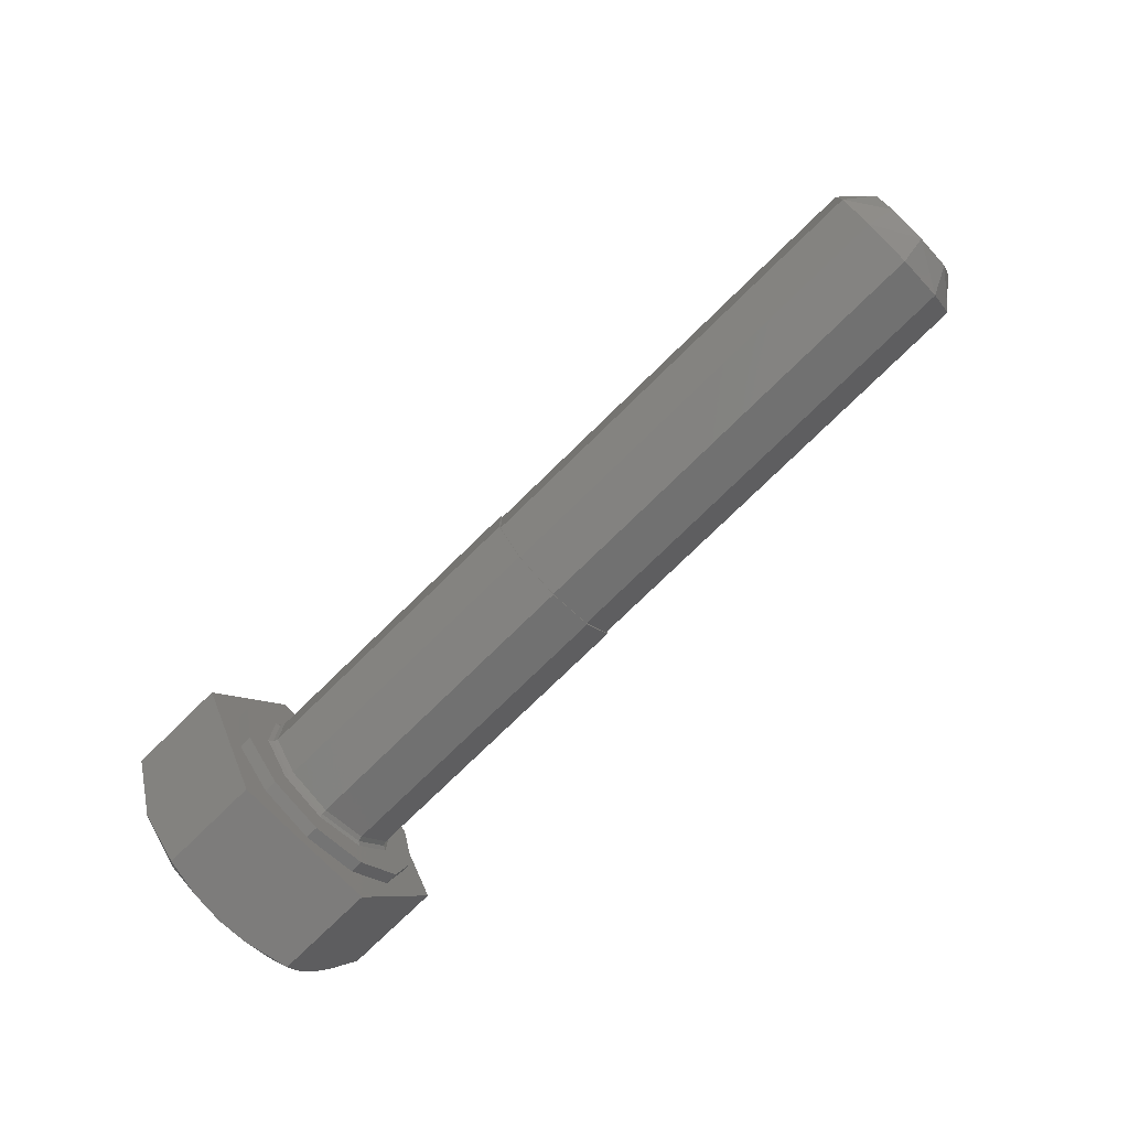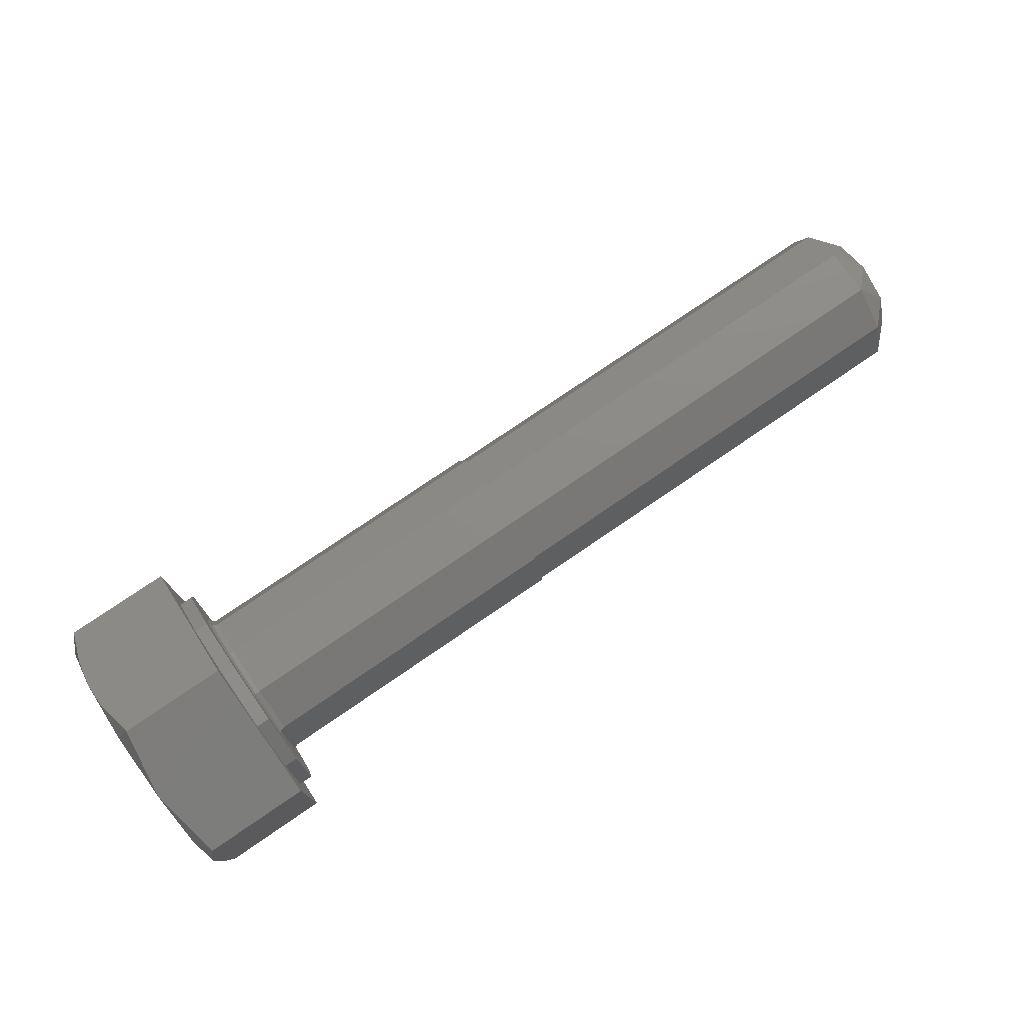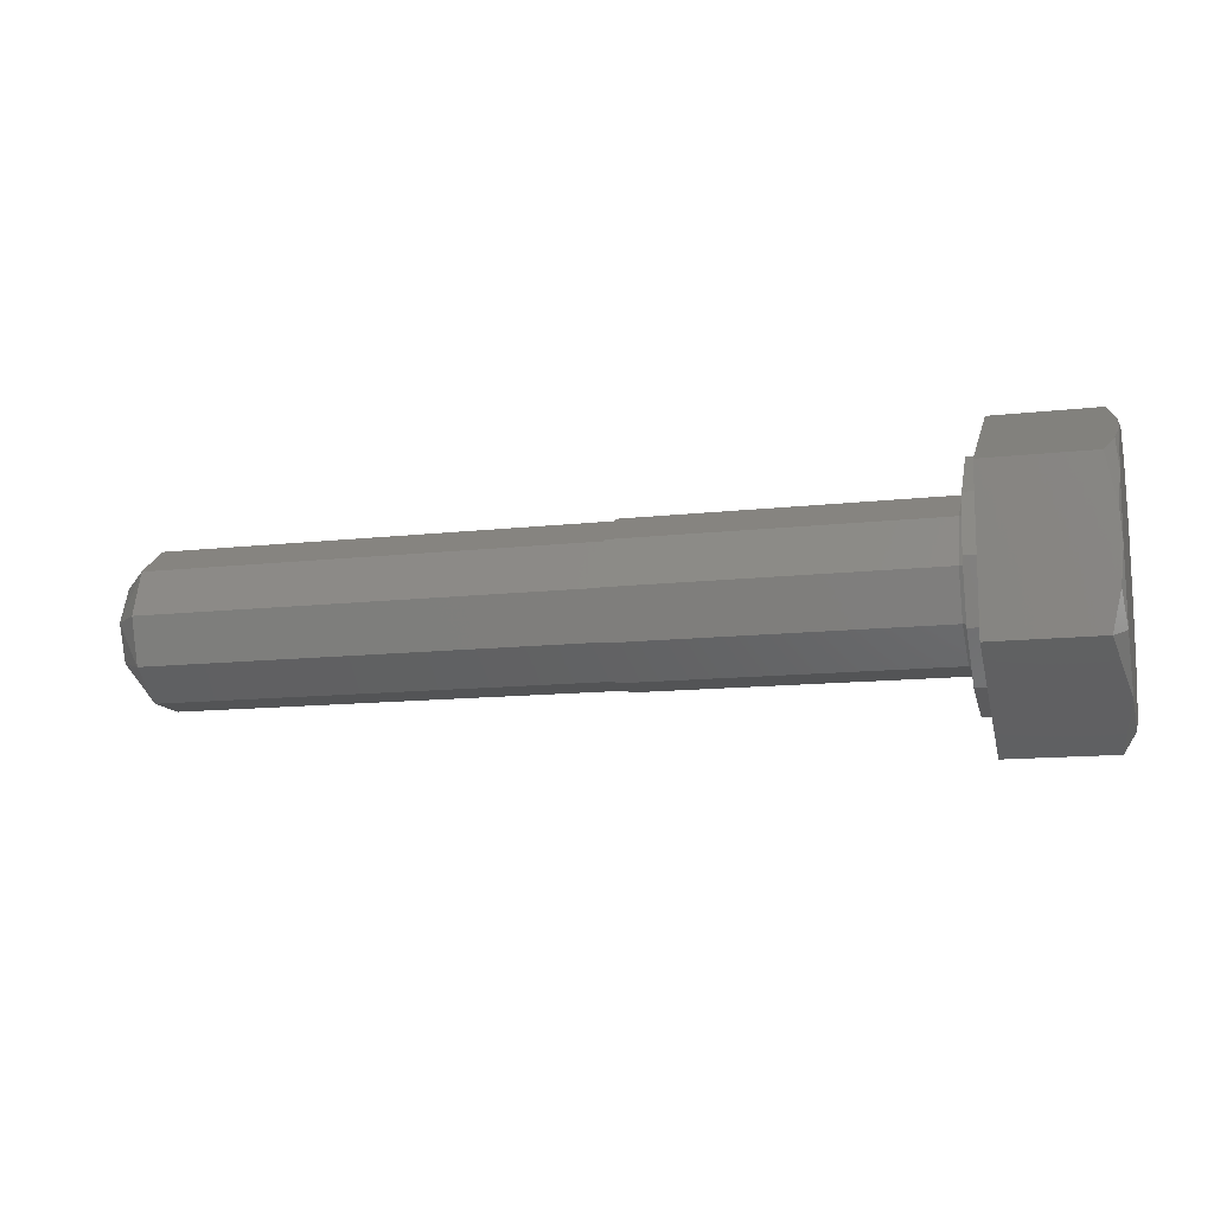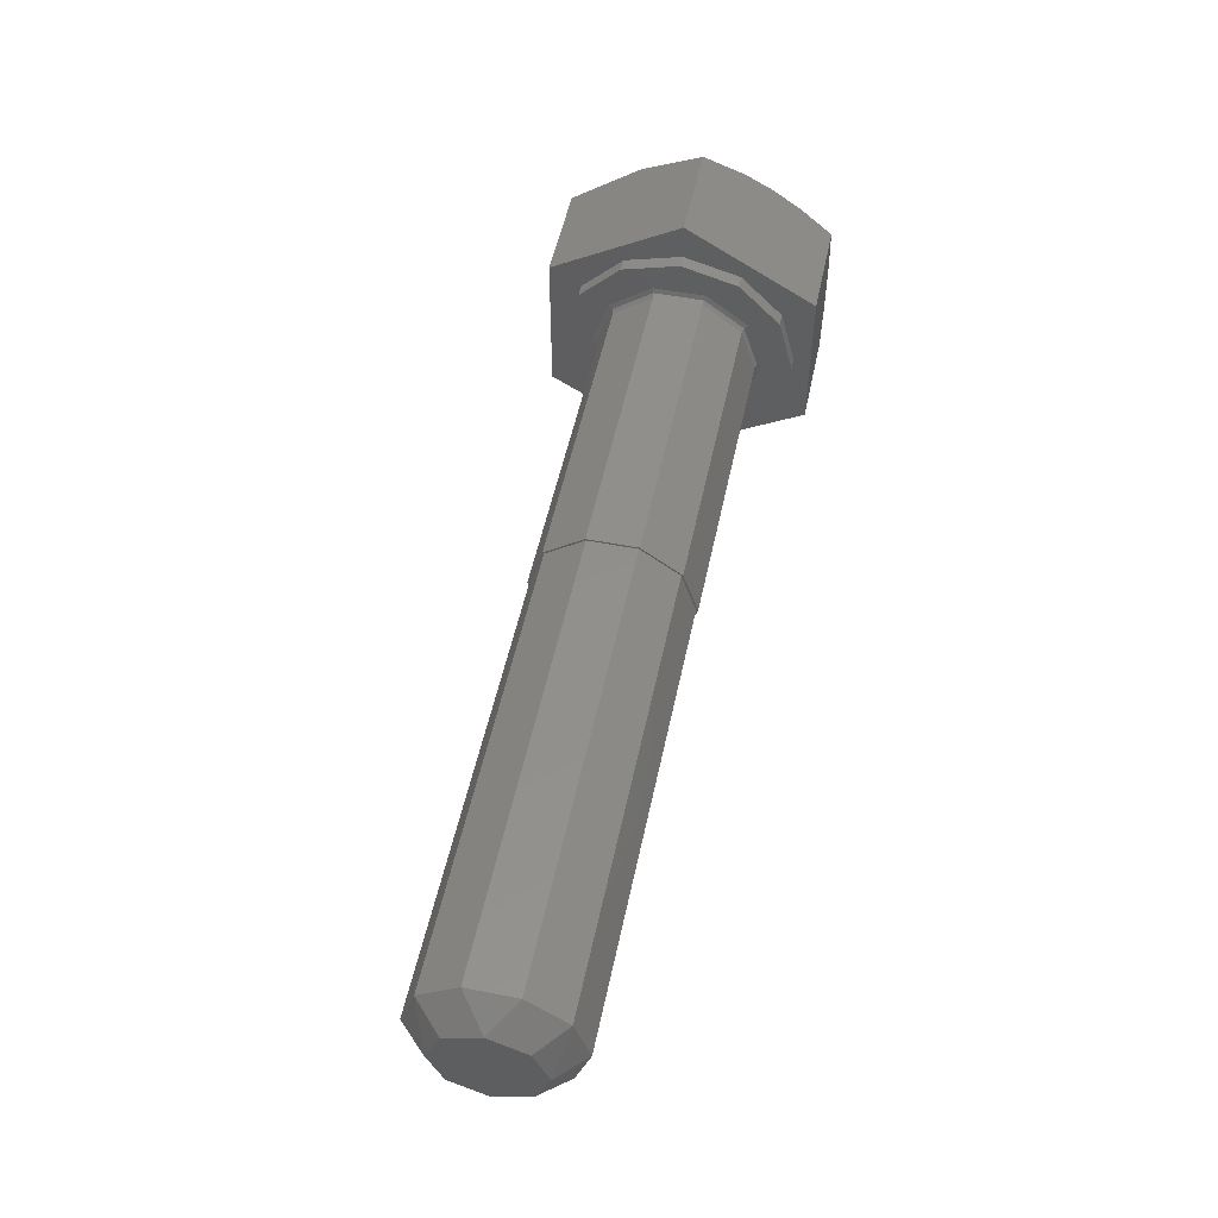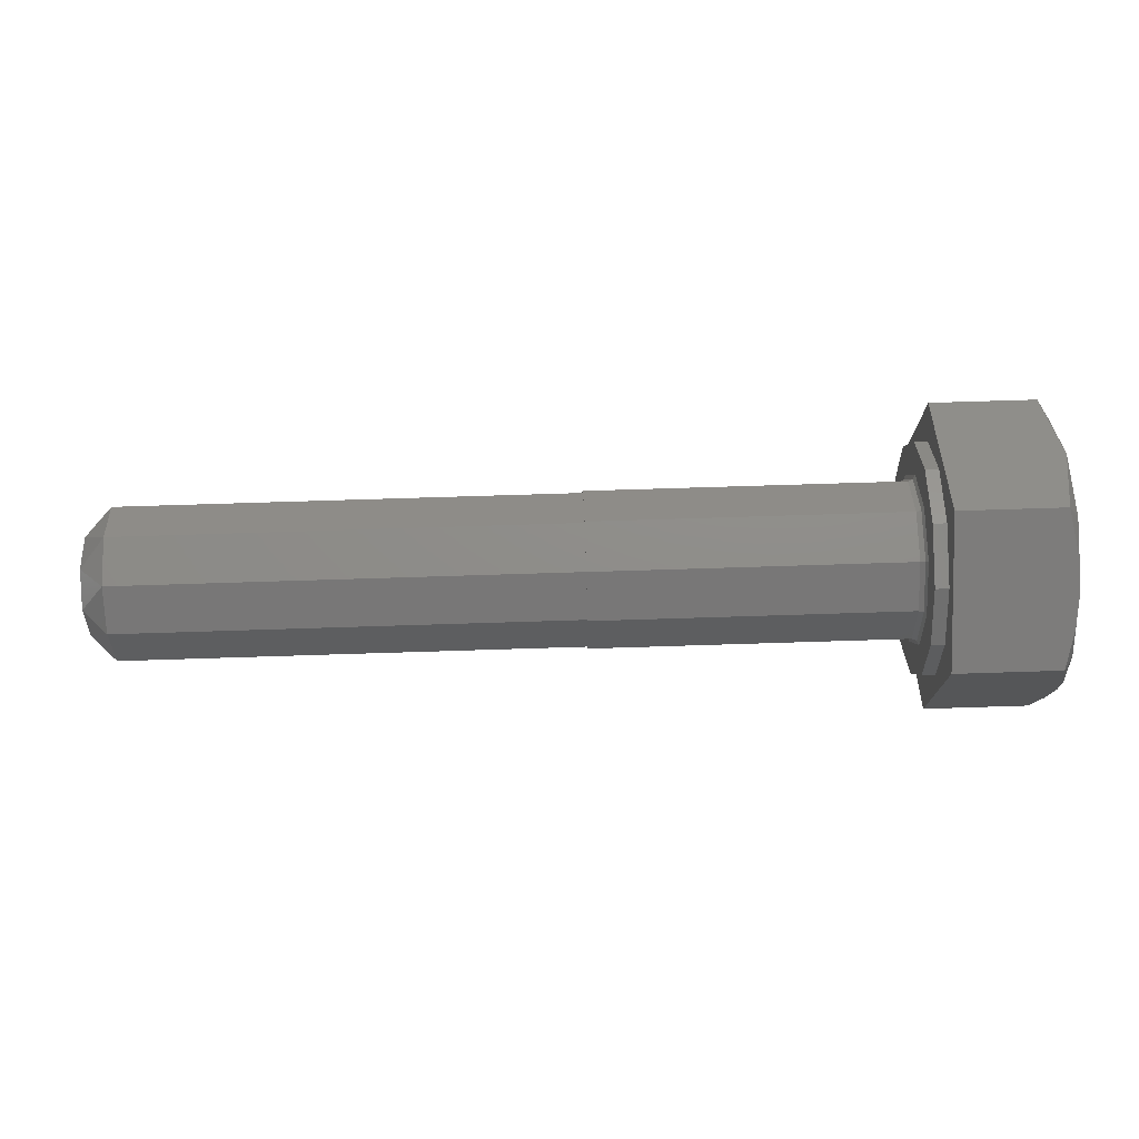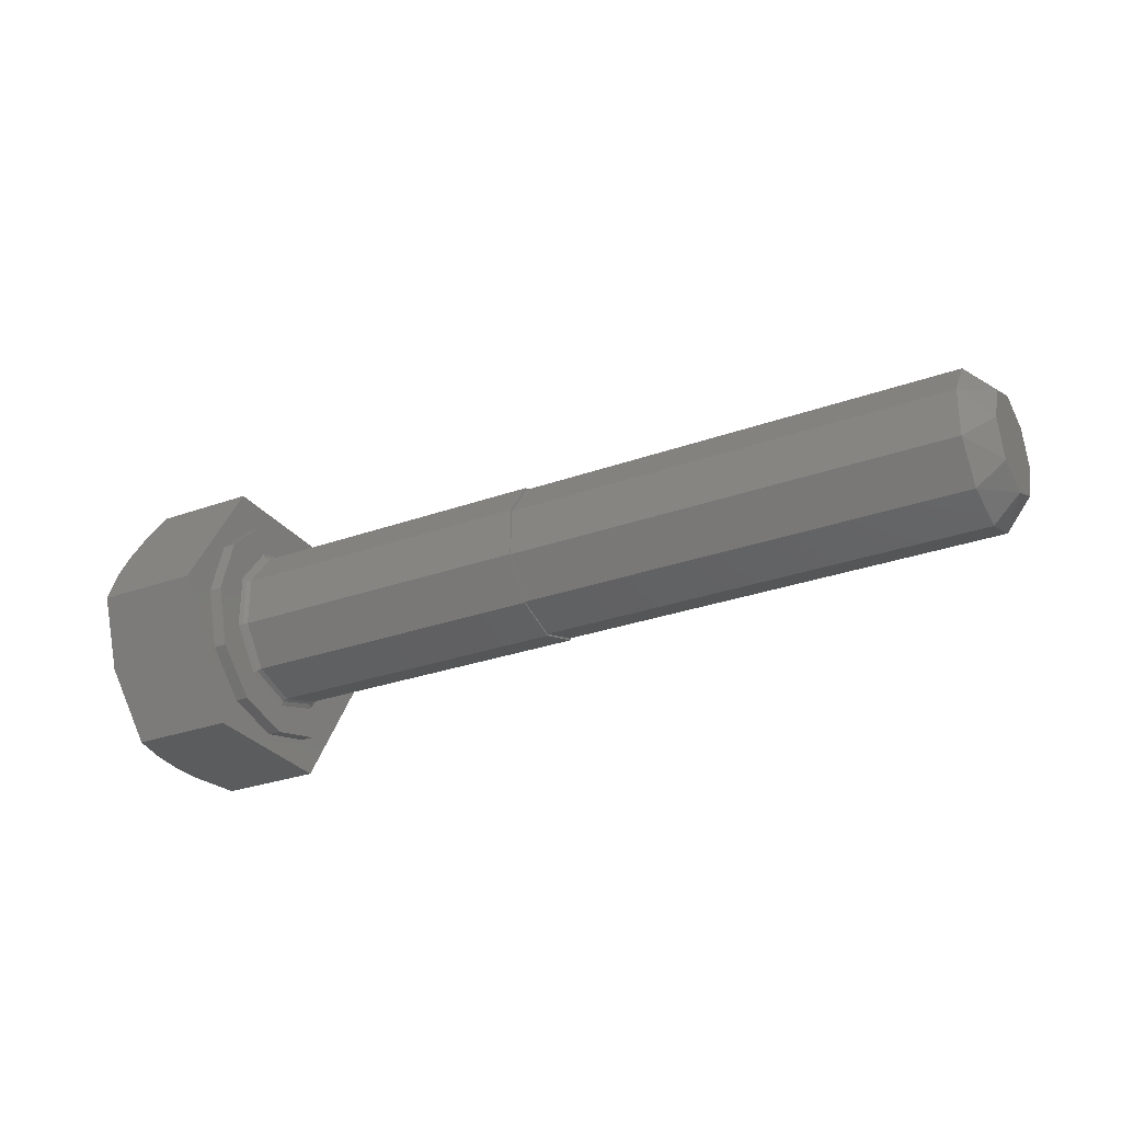
<metadata>
{"format":"stl","ext":"stl","renderer":"f3d","projection":"perspective","resolution":1024,"background":"white","views":[{"elev":-76.5,"azim":-135.7,"up":"+Y"},{"elev":76.4,"azim":145.6,"up":"+Z"},{"elev":-12.3,"azim":15.2,"up":"+Z"},{"elev":52.1,"azim":-78.2,"up":"+Z"},{"elev":74.0,"azim":-1.8,"up":"+Z"},{"elev":-28.5,"azim":-151.5,"up":"+Y"}]}
</metadata>
<code>
# stl→obj: 126 verts, 248 faces
v -12 -2.927 -7.168e-16
v -29 -2.927 -7.168e-16
v -12 -2.368 -1.72
v -29 -2.368 -1.72
v -12 -0.9044 -2.784
v -29 -0.9044 -2.784
v -12 0.9044 -2.784
v -29 0.9044 -2.784
v -12 2.368 -1.72
v -29 2.368 -1.72
v -12 2.927 3.584e-16
v -29 2.927 3.584e-16
v -12 2.368 1.72
v -29 2.368 1.72
v -12 0.9044 2.784
v -29 0.9044 2.784
v -12 -0.9044 2.784
v -29 -0.9044 2.784
v -12 -2.368 1.72
v -29 -2.368 1.72
v -0.25 3 3.674e-16
v -12 3 3.674e-16
v -0.25 2.427 1.763
v -12 2.427 1.763
v -0.25 0.9271 2.853
v -12 0.9271 2.853
v -0.25 -0.9271 2.853
v -12 -0.9271 2.853
v -0.25 -2.427 1.763
v -12 -2.427 1.763
v -0.25 -3 0
v -12 -3 0
v -0.25 -2.427 -1.763
v -12 -2.427 -1.763
v -0.25 -0.9271 -2.853
v -12 -0.9271 -2.853
v -0.25 0.9271 -2.853
v -12 0.9271 -2.853
v -0.25 2.427 -1.763
v -12 2.427 -1.763
v 0 -2.185 -3.785
v 0 -1.004 -3.091
v 0 3.079e-15 -4.37
v 0 1.004 -3.091
v 0 2.185 -3.785
v 0 2.629 -1.91
v 0 3.785 -2.185
v 0 3.25 7.955e-13
v 0 4.37 0
v 0 2.629 1.91
v 0 3.785 2.185
v 0 1.004 3.091
v 0 2.185 3.785
v 0 -1.004 3.091
v 0 -7.028e-16 4.37
v 0 -2.185 3.785
v 0 -2.629 1.91
v 0 -3.785 2.185
v 0 -3.25 1.277e-15
v 0 -4.37 5.352e-16
v 0 -2.629 -1.91
v 0 -3.785 -2.185
v -0.07322 3.073 -6.741e-13
v -0.07322 2.486 -1.806
v -0.07322 -2.486 -1.806
v -0.07322 -3.073 -2.087e-14
v -0.07322 -0.9497 -2.923
v -0.07322 0.9497 -2.923
v -0.07322 -2.486 1.806
v -0.07322 2.486 1.806
v -0.07322 0.9497 2.923
v -0.07322 -0.9497 2.923
v -30 1.362 1.362
v -30 -1.362 1.362
v -30 -9.349e-14 1.927
v -30 -1.927 -2.814e-15
v -30 1.927 -2.867e-16
v -30 -1.362 -1.362
v -30 1.362 -1.362
v -30 -3.007e-15 -1.927
v 4.875 2.396 4.386
v 4.875 -0.1179 4.996
v 4.875 -2.6 4.268
v 4.875 4.268 2.6
v 4.875 -4.386 2.396
v 4.875 4.996 0.1179
v 4.875 -4.996 -0.1179
v 4.875 4.386 -2.396
v 4.875 -4.268 -2.6
v 4.875 2.6 -4.268
v 4.875 -2.396 -4.386
v 4.875 0.1179 -4.996
v 0.5 5 -2.887
v 4.427 5 -2.887
v 0.5 -2.22e-15 -5.774
v 4.756 3.747 -3.61
v 4.427 -2.665e-15 -5.774
v 4.807 1.565 -4.87
v 0.5 -5 -2.887
v 4.873 -2.398 -4.389
v 4.427 -5 -2.887
v 0.5 -5 2.887
v 4.756 -5 -1.44
v 4.427 -5 2.887
v 4.807 -5 1.08
v 0.5 0 5.774
v 4.756 -3.747 3.61
v 4.427 -1.776e-15 5.774
v 4.807 -1.565 4.87
v 0.5 5 2.887
v 4.873 2.398 4.389
v 4.427 5 2.887
v 4.807 5 1.08
v 4.756 5 -1.44
v 0.5 3.785 -2.185
v 0.5 4.37 0
v 0.5 2.185 -3.785
v 0.5 -2.185 -3.785
v 0.5 3.079e-15 -4.37
v 0.5 -4.37 5.352e-16
v 0.5 -3.785 -2.185
v 0.5 -2.185 3.785
v 0.5 -3.785 2.185
v 0.5 2.185 3.785
v 0.5 -7.028e-16 4.37
v 0.5 3.785 2.185
f 1 2 3
f 3 2 4
f 3 4 5
f 5 4 6
f 5 6 7
f 7 6 8
f 7 8 9
f 9 8 10
f 9 10 11
f 11 10 12
f 11 12 13
f 13 12 14
f 13 14 15
f 15 14 16
f 15 16 17
f 17 16 18
f 17 18 19
f 19 18 20
f 19 20 1
f 1 20 2
f 21 22 23
f 23 22 24
f 23 24 25
f 25 24 26
f 25 26 27
f 27 26 28
f 27 28 29
f 29 28 30
f 29 30 31
f 31 30 32
f 31 32 33
f 33 32 34
f 33 34 35
f 35 34 36
f 35 36 37
f 37 36 38
f 37 38 39
f 39 38 40
f 39 40 21
f 21 40 22
f 41 42 43
f 43 42 44
f 43 44 45
f 45 44 46
f 45 46 47
f 47 46 48
f 47 48 49
f 49 48 50
f 49 50 51
f 51 50 52
f 51 52 53
f 53 52 54
f 53 54 55
f 55 54 56
f 56 54 57
f 56 57 58
f 58 57 59
f 58 59 60
f 60 59 61
f 60 61 62
f 62 61 42
f 62 42 41
f 21 63 39
f 39 63 64
f 63 48 64
f 64 48 46
f 33 65 31
f 31 65 66
f 65 61 66
f 66 61 59
f 35 67 33
f 33 67 65
f 67 42 65
f 65 42 61
f 37 68 35
f 35 68 67
f 68 44 67
f 67 44 42
f 39 64 37
f 37 64 68
f 64 46 68
f 68 46 44
f 31 66 29
f 29 66 69
f 66 59 69
f 69 59 57
f 23 70 21
f 21 70 63
f 70 50 63
f 63 50 48
f 25 71 23
f 23 71 70
f 71 52 70
f 70 52 50
f 27 72 25
f 25 72 71
f 72 54 71
f 71 54 52
f 29 69 27
f 27 69 72
f 69 57 72
f 72 57 54
f 73 74 75
f 74 73 76
f 76 73 77
f 76 77 78
f 78 77 79
f 78 79 80
f 4 2 76
f 78 4 76
f 10 79 77
f 12 10 77
f 10 8 79
f 8 6 80
f 79 8 80
f 6 4 78
f 80 6 78
f 14 12 77
f 73 14 77
f 20 74 76
f 2 20 76
f 20 18 74
f 18 16 75
f 74 18 75
f 16 14 73
f 75 16 73
f 26 24 15
f 26 15 28
f 28 15 17
f 28 17 30
f 30 17 19
f 30 19 32
f 32 19 1
f 32 1 34
f 34 1 3
f 34 3 36
f 36 3 5
f 36 5 38
f 38 5 7
f 38 7 40
f 40 7 9
f 40 9 22
f 22 9 11
f 22 11 24
f 24 11 13
f 24 13 15
f 81 82 83
f 81 83 84
f 84 83 85
f 84 85 86
f 86 85 87
f 86 87 88
f 88 87 89
f 88 89 90
f 90 89 91
f 90 91 92
f 93 94 95
f 95 94 96
f 95 96 97
f 97 96 98
f 95 97 99
f 99 97 100
f 99 100 101
f 99 101 102
f 102 101 103
f 102 103 104
f 104 103 105
f 102 104 106
f 106 104 107
f 106 107 108
f 108 107 109
f 106 108 110
f 110 108 111
f 110 111 112
f 110 112 93
f 93 112 113
f 93 113 94
f 94 113 114
f 112 111 84
f 112 84 113
f 100 97 92
f 100 92 91
f 81 84 111
f 114 113 86
f 90 98 96
f 90 96 88
f 97 98 92
f 113 84 86
f 92 98 90
f 96 94 88
f 88 94 114
f 88 114 86
f 101 100 89
f 101 89 103
f 111 108 82
f 111 82 81
f 91 89 100
f 87 105 103
f 87 103 89
f 83 109 107
f 83 107 85
f 108 109 82
f 82 109 83
f 107 104 85
f 85 104 105
f 85 105 87
f 115 116 93
f 117 115 93
f 95 118 119
f 95 119 117
f 95 117 93
f 99 120 121
f 99 121 118
f 99 118 95
f 102 122 123
f 102 123 120
f 102 120 99
f 106 124 125
f 106 125 122
f 106 122 102
f 110 93 116
f 110 116 126
f 110 126 124
f 110 124 106
f 49 116 47
f 47 116 115
f 47 115 45
f 45 115 117
f 45 117 43
f 43 117 119
f 43 119 41
f 41 119 118
f 41 118 62
f 62 118 121
f 62 121 60
f 60 121 120
f 60 120 58
f 58 120 123
f 58 123 56
f 56 123 122
f 56 122 55
f 55 122 125
f 55 125 53
f 53 125 124
f 53 124 51
f 51 124 126
f 51 126 49
f 49 126 116

</code>
